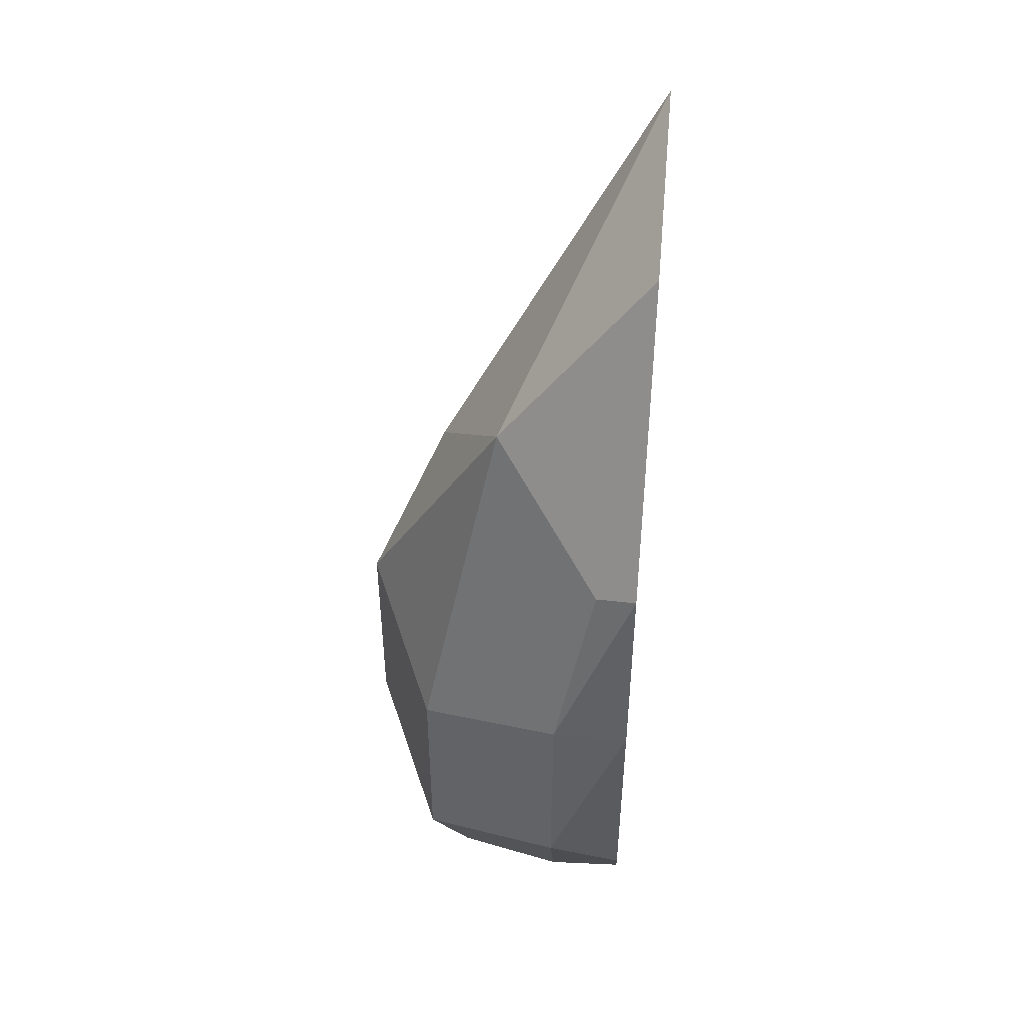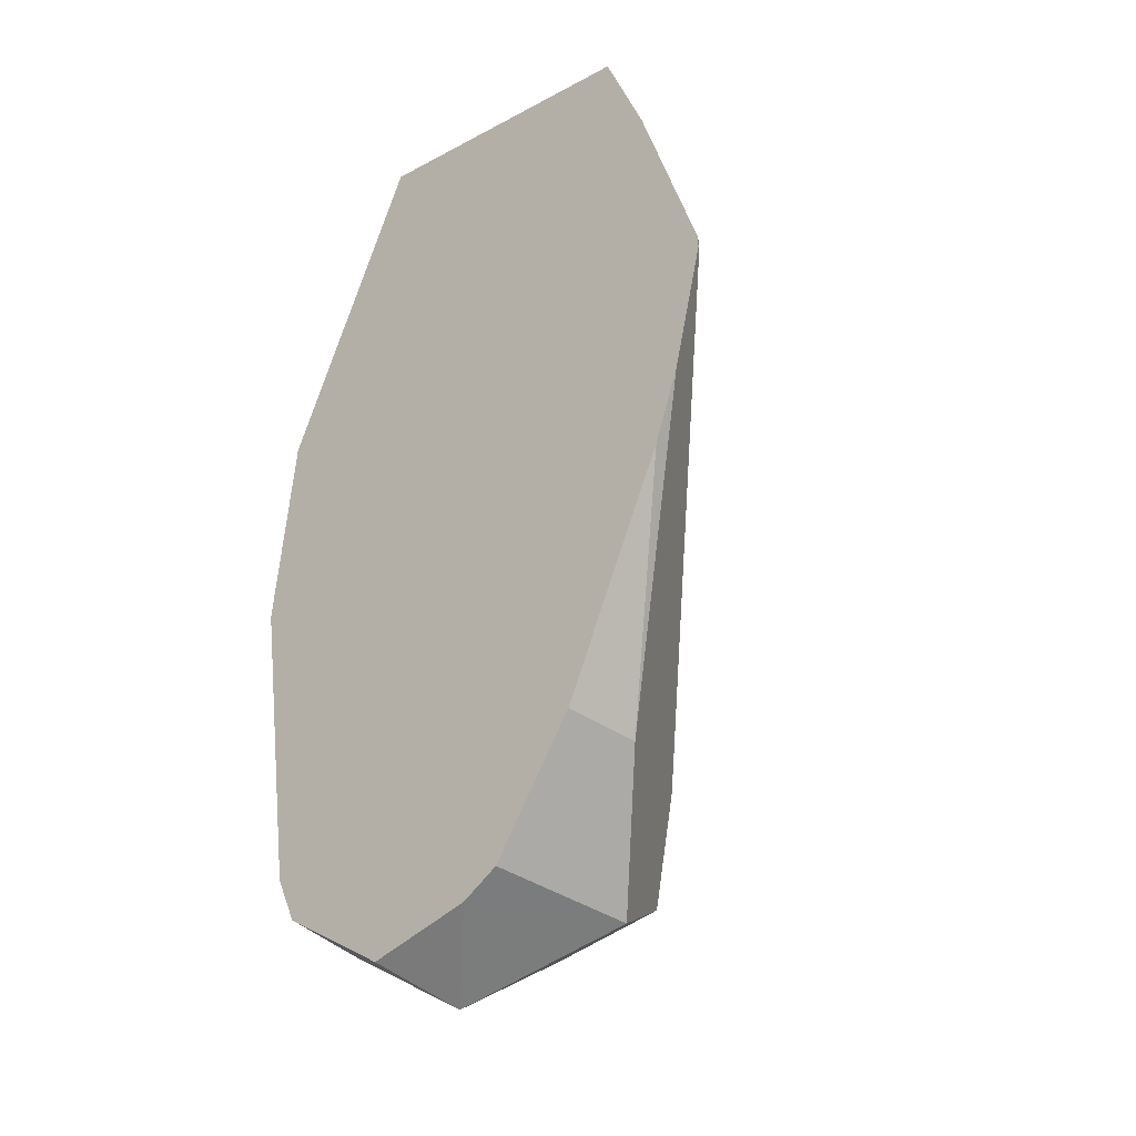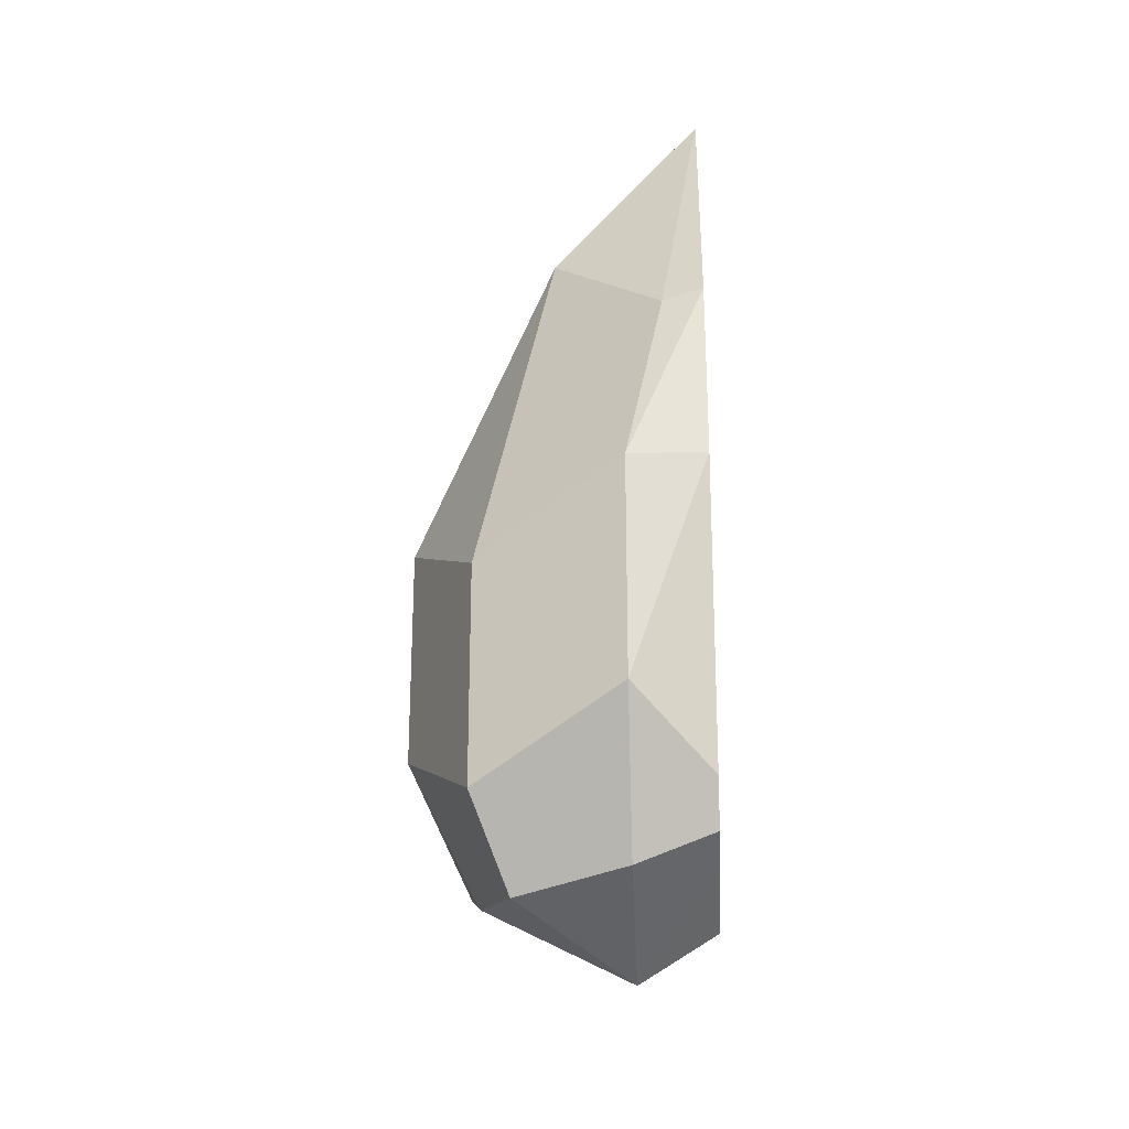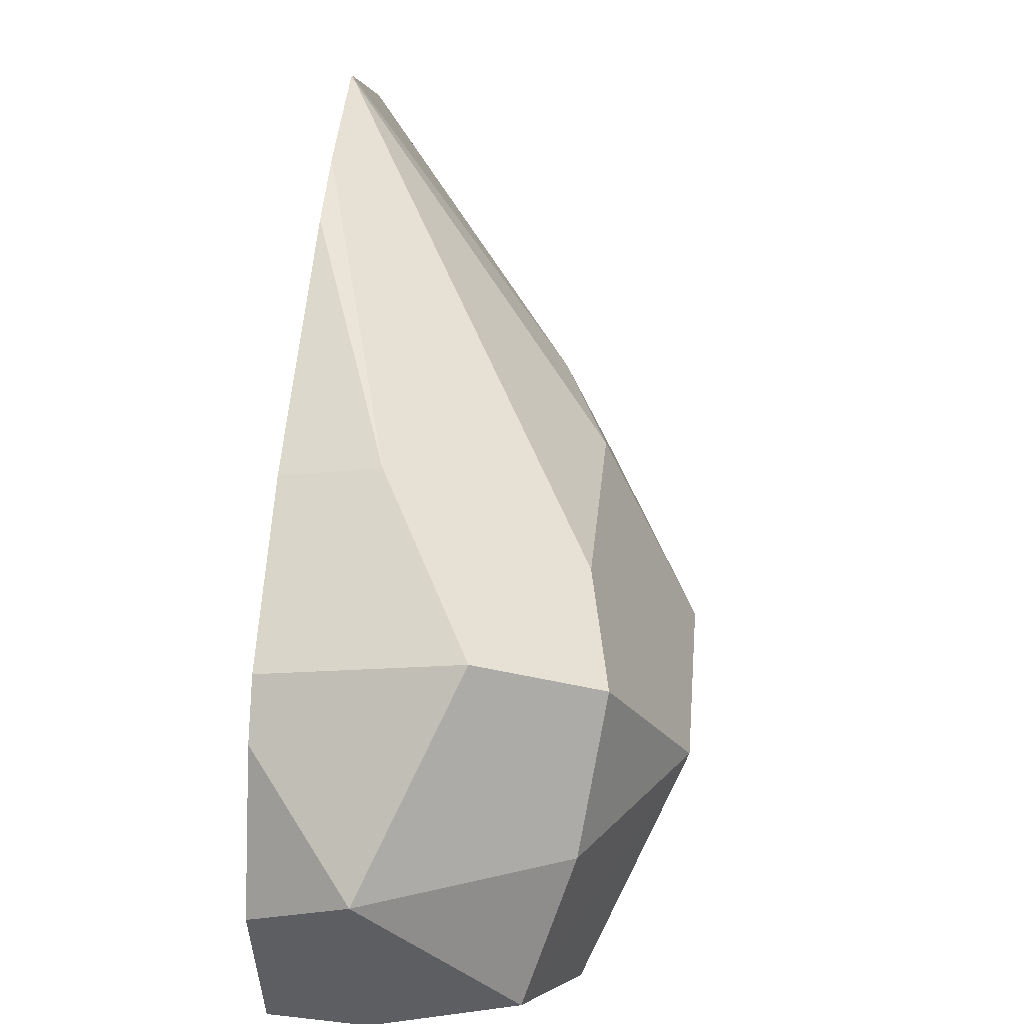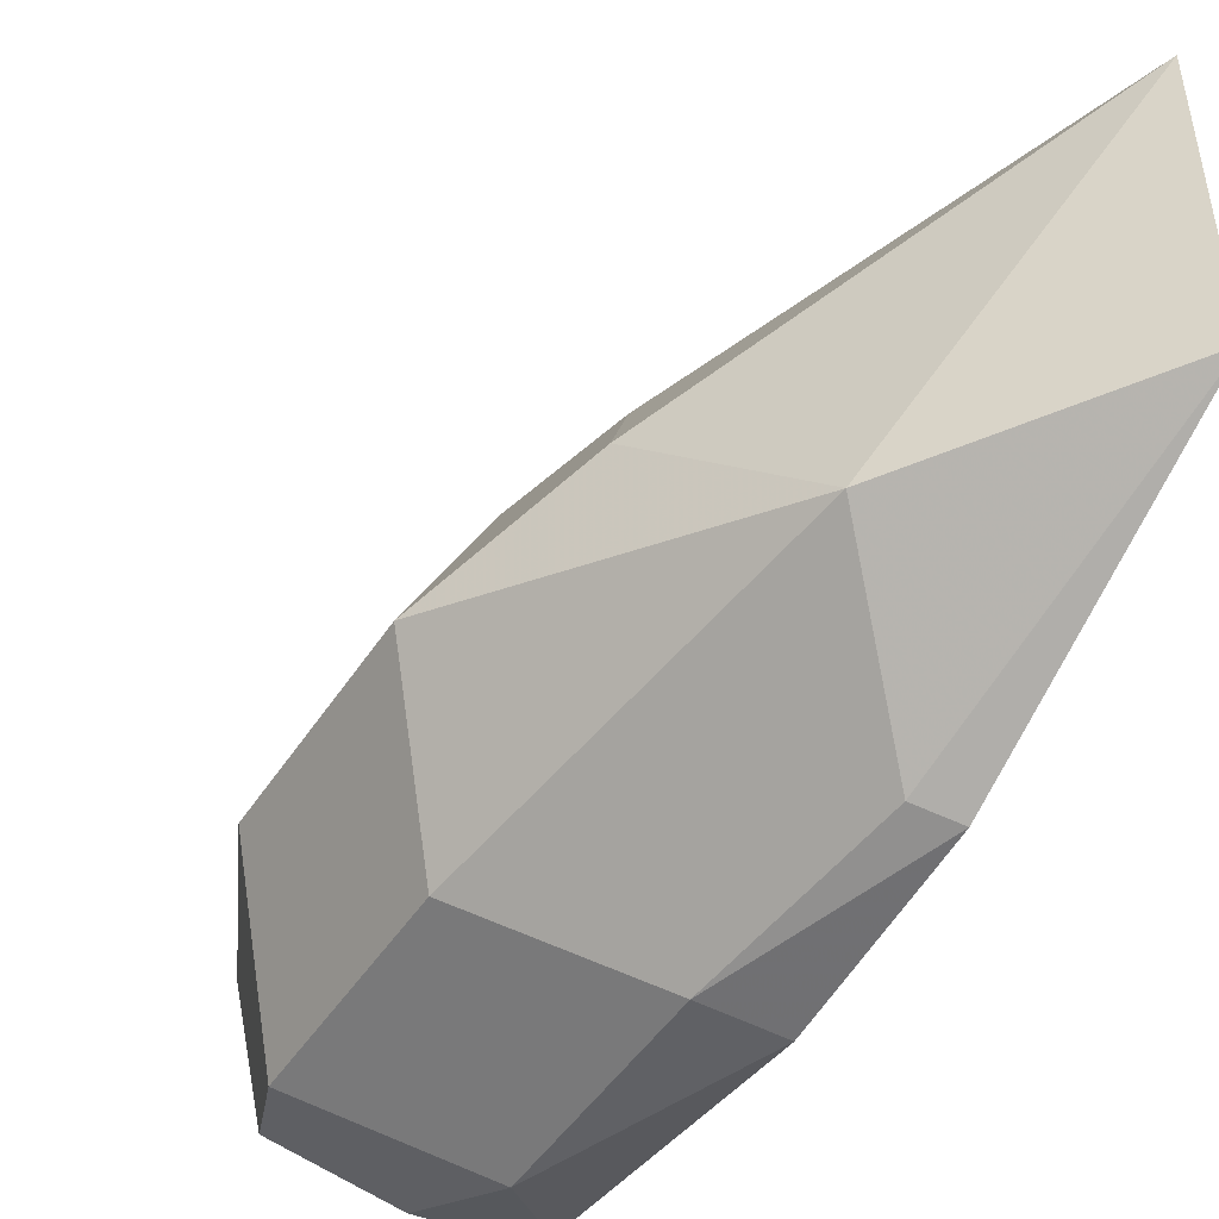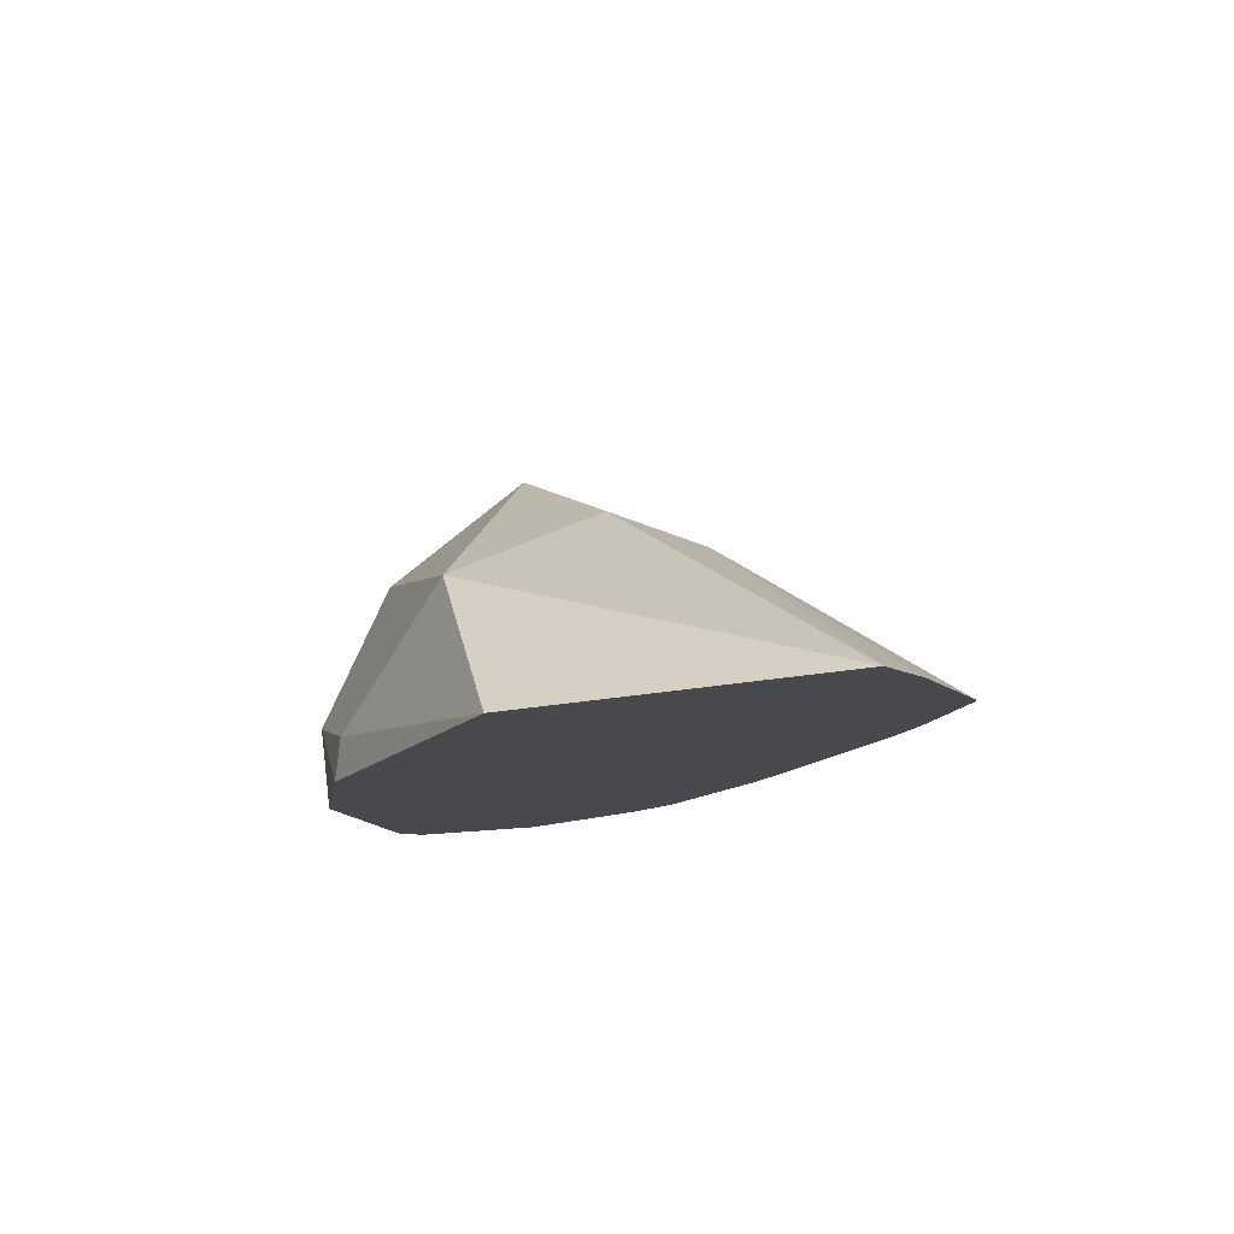
<metadata>
{"format":"obj","ext":"obj","renderer":"f3d","projection":"perspective","resolution":1024,"background":"white","views":[{"elev":47.5,"azim":5.3,"up":"+Z"},{"elev":-23.7,"azim":131.2,"up":"+Z"},{"elev":-24.1,"azim":3.1,"up":"+Z"},{"elev":25.4,"azim":-175.5,"up":"+Y"},{"elev":-47.4,"azim":-31.3,"up":"+Y"},{"elev":79.2,"azim":83.2,"up":"+Z"}]}
</metadata>
<code>
v 0.2924 0.3398 -0.2445
v 0.2924 0.337 -0.2555
v 0.2921 0.3396 -0.2445
v 0.2924 0.3398 -0.2435
v 0.2924 0.3346 -0.2621
v 0.2853 0.326 -0.2853
v 0.2904 0.3362 -0.2547
v 0.27 0.3158 -0.2955
v 0.2717 0.3192 -0.2853
v 0.2717 0.3192 -0.2649
v 0.2751 0.3209 -0.2547
v 0.2924 0.3336 -0.2282
v 0.2924 0.3246 -0.2838
v 0.2785 0.3192 -0.2989
v 0.2717 0.3057 -0.2989
v 0.2649 0.3057 -0.2853
v 0.2649 0.3057 -0.2649
v 0.2717 0.3124 -0.2513
v 0.2802 0.3235 -0.2445
v 0.2924 0.3296 -0.2201
v 0.2924 0.3189 -0.2924
v 0.2853 0.3057 -0.3056
v 0.2924 0.3164 -0.2961
v 0.2924 0.3128 -0.2985
v 0.2751 0.2955 -0.3005
v 0.2717 0.2921 -0.2921
v 0.2717 0.2921 -0.2717
v 0.2751 0.2955 -0.2547
v 0.2785 0.2989 -0.2377
v 0.2924 0.3016 -0.2201
v 0.2924 0.3021 -0.3021
v 0.2924 0.2956 -0.2989
v 0.2853 0.2921 -0.2989
v 0.2853 0.2853 -0.2853
v 0.2853 0.2853 -0.2649
v 0.2887 0.2887 -0.2479
v 0.2924 0.2879 -0.2472
v 0.2924 0.2909 -0.2965
v 0.2924 0.2888 -0.2924
v 0.2924 0.2853 -0.2649
f 20 29 30
f 18 20 19
f 18 29 20
f 17 29 18
f 17 28 29
f 17 27 28
f 16 27 17
f 15 22 25
f 16 25 26
f 15 25 16
f 14 24 22
f 14 23 24
f 14 21 23
f 14 22 15
f 22 31 32
f 13 21 14
f 16 26 27
f 22 32 33
f 29 36 30
f 22 24 31
f 12 19 20
f 35 40 37
f 35 37 36
f 34 40 35
f 34 39 40
f 34 38 39
f 33 38 34
f 22 33 25
f 32 38 33
f 28 36 29
f 28 35 36
f 27 35 28
f 26 35 27
f 26 34 35
f 25 34 26
f 25 33 34
f 30 36 37
f 11 17 18
f 1 38 32
f 11 18 19
f 1 13 5
f 1 21 13
f 1 23 21
f 1 24 23
f 1 31 24
f 1 32 31
f 1 39 38
f 1 40 39
f 1 37 40
f 1 30 37
f 1 20 30
f 1 12 20
f 1 4 12
f 11 19 12
f 1 2 3
f 1 5 2
f 2 5 6
f 1 3 4
f 2 7 3
f 2 6 7
f 10 17 11
f 8 17 10
f 8 16 17
f 8 15 16
f 8 14 15
f 6 8 7
f 6 14 8
f 8 10 9
f 5 13 6
f 4 11 12
f 3 11 4
f 3 10 11
f 3 9 10
f 3 8 9
f 6 13 14
f 3 7 8

</code>
